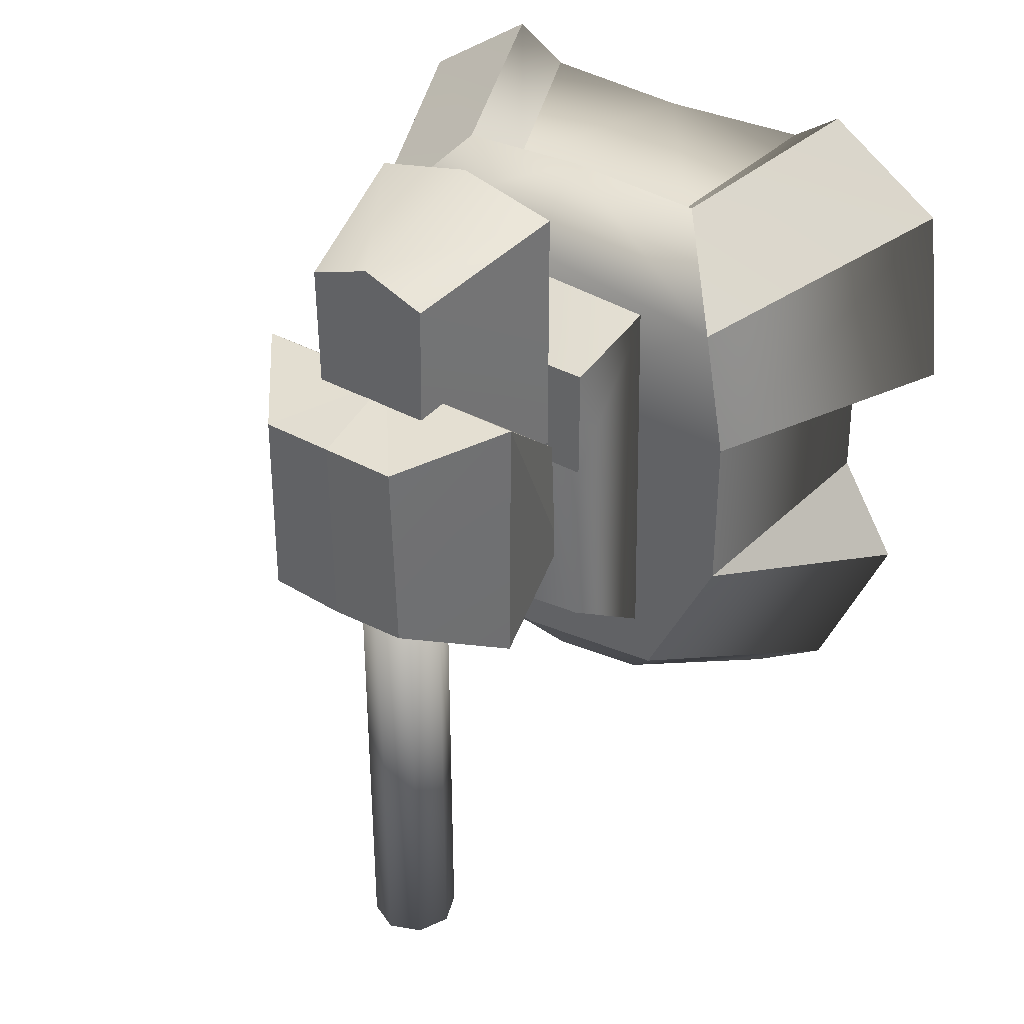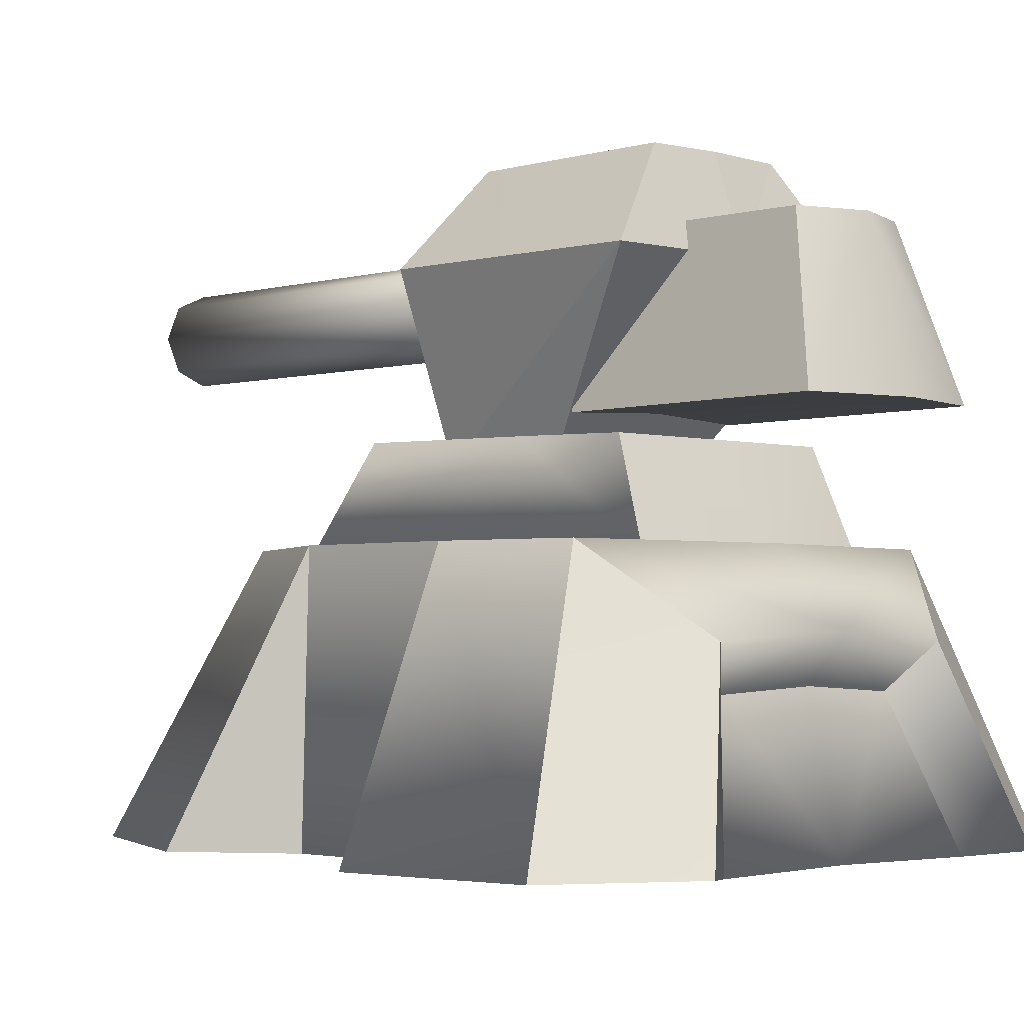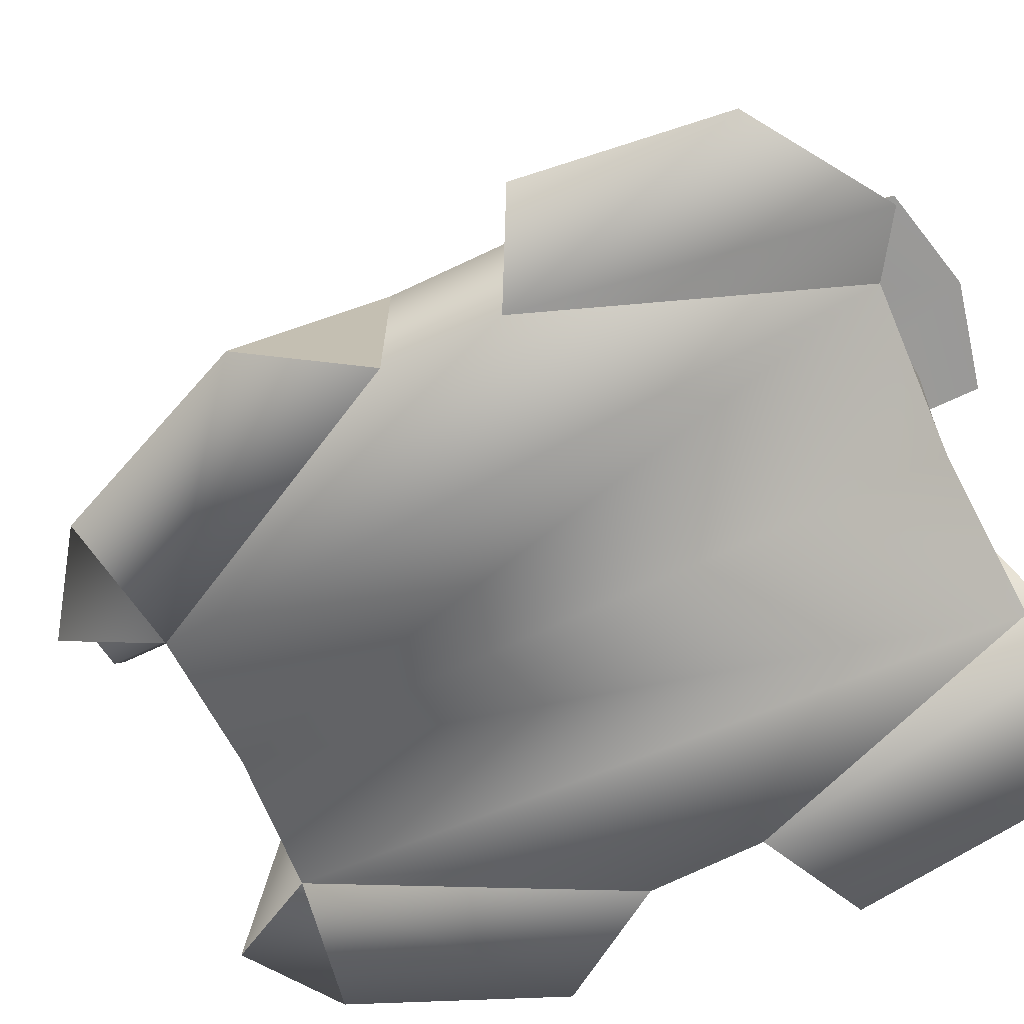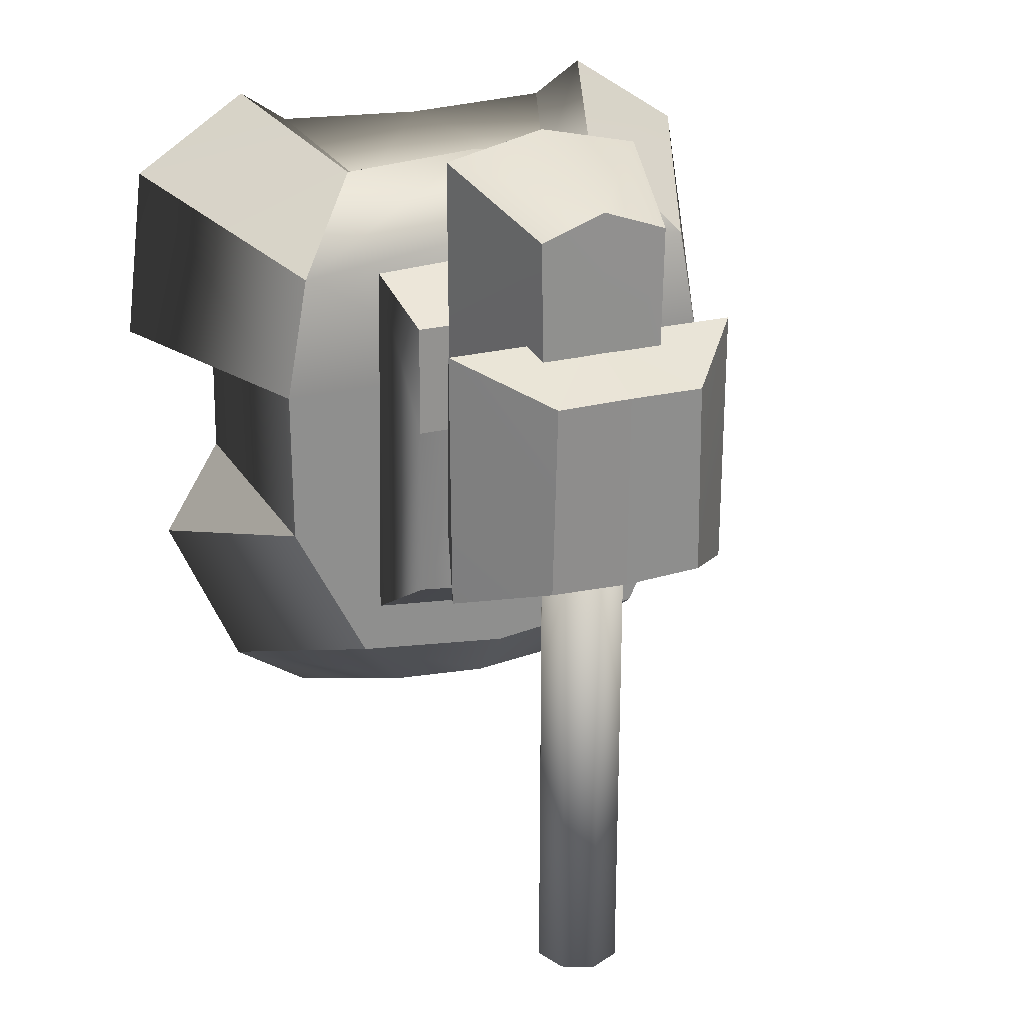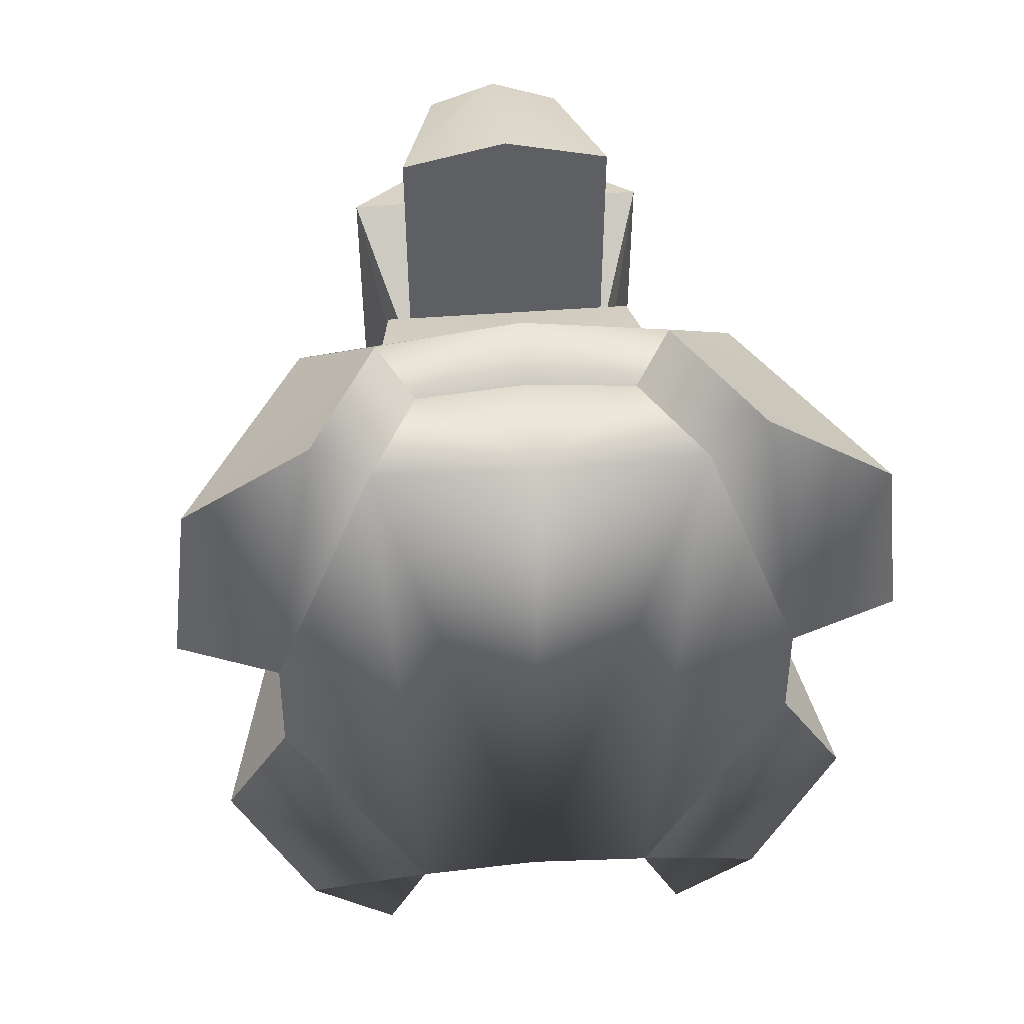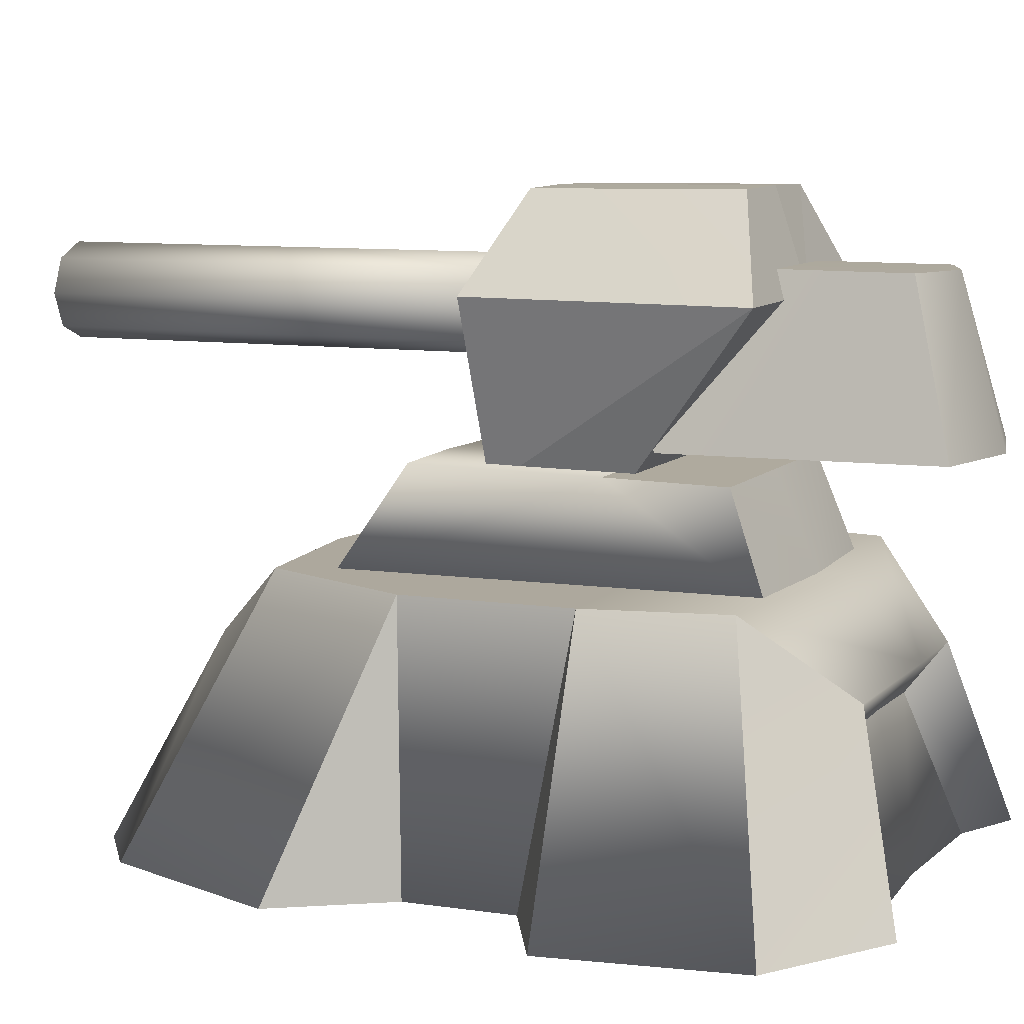
<metadata>
{"format":"obj","ext":"obj","renderer":"f3d","projection":"perspective","resolution":1024,"background":"white","views":[{"elev":35.7,"azim":36.5,"up":"+Y"},{"elev":-2.6,"azim":135.3,"up":"+Z"},{"elev":-68.9,"azim":115.4,"up":"+Z"},{"elev":24.8,"azim":-22.3,"up":"+Y"},{"elev":47.5,"azim":175.1,"up":"+Y"},{"elev":8.7,"azim":113.0,"up":"+Z"}]}
</metadata>
<code>
g body
v 1.181 -0.3052 1.143
v 0.8055 -1.065 1.143
v 0 -0.2216 1.143
v 0 -1.162 1.143
v 1.181 0.4867 1.143
v 0 0.4867 1.143
v 1.575 -0.7571 -0.137
v 1.199 -1.64 -0.137
v 1.065 1.12 1.143
v 0 1.256 1.143
v 1.597 1.395 -0.137
v 1.714 0.4989 -0.137
v 0 -1.517 0.8273
v 0.4709 -1.508 0.7697
v 0.7925 -1.918 -0.1542
v 1.26 -0.2546 -0.1349
v 1.25 0.2599 -0.1349
v 1.004 1.783 -0.1336
v 0.692 1.542 0.7432
v 0.3405 -1.325 0.5335
v 0 -1.334 0.5911
v 0.5985 -1.535 -0.1542
v 0 -1.504 -0.1469
v 0.5189 1.392 0.5335
v 0.7545 1.611 -0.1542
v 0 1.579 -0.1469
v 0 1.413 0.5618
v 0 1.602 0.7842
v 0.6222 0.3777 1.594
v 0 0.3777 1.594
v 0 0.9392 1.582
v 0.6135 0.9392 1.582
v 0.7152 -0.8298 1.116
v 0 -0.5972 1.593
v 0.6324 -0.5107 1.609
v 0 1.151 1.116
v 0.6729 1.116 1.116
v 0 -0.906 1.116
v -0.8055 -1.065 1.143
v -1.181 -0.3052 1.143
v -1.181 0.4867 1.143
v -1.575 -0.7571 -0.137
v -1.199 -1.64 -0.137
v -1.065 1.12 1.143
v -1.714 0.4989 -0.137
v -1.597 1.395 -0.137
v -0.4709 -1.508 0.7697
v -0.7925 -1.918 -0.1542
v -1.26 -0.2546 -0.1349
v -1.25 0.2599 -0.1349
v -1.004 1.783 -0.1336
v -0.692 1.542 0.7432
v -0.3405 -1.325 0.5335
v -0.5985 -1.535 -0.1542
v -0.5189 1.392 0.5335
v -0.7545 1.611 -0.1542
v -0.6222 0.3777 1.594
v -0.6135 0.9392 1.582
v -0.7152 -0.8298 1.116
v -0.6324 -0.5107 1.609
v -0.6729 1.116 1.116
f 3 2 1
f 2 3 4
f 3 1 5
f 5 6 3
f 8 7 1
f 1 2 8
f 6 5 9
f 9 10 6
f 5 12 11
f 11 9 5
f 2 4 13
f 13 14 2
f 14 8 2
f 8 14 15
f 5 1 16
f 16 17 5
f 7 16 1
f 12 5 17
f 19 11 18
f 11 19 9
f 21 20 14
f 14 13 21
f 20 22 15
f 15 14 20
f 23 22 20
f 20 21 23
f 25 24 18
f 19 18 24
f 25 26 24
f 27 24 26
f 9 28 10
f 28 9 19
f 24 27 28
f 28 19 24
f 31 30 29
f 31 29 32
f 35 34 33
f 36 31 32
f 36 32 37
f 29 35 33
f 29 33 37
f 29 37 32
f 34 38 33
f 30 34 35
f 35 29 30
f 22 16 7
f 7 8 22
f 8 15 22
f 17 18 11
f 11 12 17
f 17 25 18
f 22 25 17
f 17 16 22
f 23 26 25
f 25 22 23
f 33 36 37
f 36 33 38
f 3 40 39
f 39 4 3
f 3 41 40
f 41 3 6
f 43 40 42
f 40 43 39
f 6 44 41
f 44 6 10
f 41 46 45
f 46 41 44
f 39 13 4
f 13 39 47
f 47 39 43
f 43 48 47
f 41 49 40
f 49 41 50
f 42 40 49
f 45 50 41
f 52 51 46
f 46 44 52
f 21 47 53
f 47 21 13
f 53 48 54
f 48 53 47
f 23 53 54
f 53 23 21
f 56 51 55
f 52 55 51
f 56 55 26
f 27 26 55
f 44 10 28
f 28 52 44
f 55 28 27
f 28 55 52
f 31 57 30
f 31 58 57
f 60 59 34
f 36 58 31
f 36 61 58
f 57 59 60
f 57 61 59
f 57 58 61
f 34 59 38
f 30 60 34
f 60 30 57
f 54 42 49
f 42 54 43
f 43 54 48
f 50 46 51
f 46 50 45
f 50 51 56
f 54 50 56
f 50 54 49
f 23 56 26
f 56 23 54
f 59 61 36
f 36 38 59
g head
v 0.3195 1.618 2.457
v 0.00141 0.2925 2.468
v 0.00141 1.731 2.457
v 0.2968 0.2866 2.464
v 0.5015 1.824 1.7
v 0.00141 1.939 1.7
v 0.4966 0.5642 1.69
v 0.00141 0.5944 1.712
v 0.7414 1.07 2.33
v 0.7385 -0.2281 2.339
v 0.3919 -0.0407 2.781
v 0.3725 0.9166 2.789
v 0.00141 -0.2425 2.345
v 0.00141 -0.05412 2.787
v 0.4265 0.4059 1.52
v 0.00141 0.4108 1.526
v 0.00141 -0.1974 1.484
v 0.4457 -0.207 1.499
v 0.00141 0.9225 2.795
v 0.00141 1.075 2.337
v -0.3167 1.618 2.457
v -0.294 0.2866 2.464
v -0.4986 1.824 1.7
v -0.4938 0.5642 1.69
v -0.7357 -0.2281 2.339
v -0.7386 1.07 2.33
v -0.3891 -0.0407 2.781
v -0.3697 0.9166 2.789
v -0.4237 0.4059 1.52
v -0.4429 -0.207 1.499
f 64 63 62
f 62 63 65
f 67 64 66
f 66 64 62
f 69 67 68
f 68 67 66
f 63 69 65
f 65 69 68
f 66 62 68
f 62 65 68
f 72 71 70
f 73 72 70
f 75 74 71
f 71 72 75
f 78 77 76
f 76 79 78
f 80 75 72
f 72 73 80
f 81 80 73
f 73 70 81
f 70 71 79
f 79 76 70
f 71 74 78
f 78 79 71
f 81 70 76
f 76 77 81
f 64 82 63
f 82 83 63
f 67 84 64
f 84 82 64
f 69 85 67
f 85 84 67
f 63 83 69
f 83 85 69
f 84 85 82
f 82 85 83
f 88 87 86
f 89 87 88
f 75 86 74
f 86 75 88
f 78 90 77
f 90 78 91
f 80 88 75
f 88 80 89
f 81 89 80
f 89 81 87
f 87 91 86
f 91 87 90
f 86 78 74
f 78 86 91
f 81 90 87
f 90 81 77
g barrel
v 0.1555 -0.1276 2.097
v 0.00141 -2.523 2.032
v 0.1578 -2.523 2.096
v 0.00141 -0.1276 2.032
v 0.223 -0.1276 2.255
v 0.2252 -2.523 2.255
v 0.1584 -0.1276 2.415
v 0.1593 -2.523 2.416
v 0.00141 -2.523 2.485
v 0.00141 -0.1276 2.483
v 0.00141 -2.523 2.258
v 0.00141 -0.1249 2.258
v -0.1527 -0.1276 2.097
v -0.155 -2.523 2.096
v -0.2201 -0.1276 2.255
v -0.2224 -2.523 2.255
v -0.1555 -0.1276 2.415
v -0.1565 -2.523 2.416
f 94 93 92
f 92 93 95
f 97 94 96
f 96 94 92
f 99 97 98
f 98 97 96
f 100 99 98
f 100 98 101
f 93 94 102
f 94 97 102
f 97 99 102
f 99 100 102
f 92 95 103
f 96 92 103
f 98 96 103
f 101 98 103
f 105 104 93
f 104 95 93
f 107 106 105
f 106 104 105
f 109 108 107
f 108 106 107
f 100 108 109
f 100 101 108
f 93 102 105
f 105 102 107
f 107 102 109
f 109 102 100
f 104 103 95
f 106 103 104
f 108 103 106
f 101 103 108

</code>
